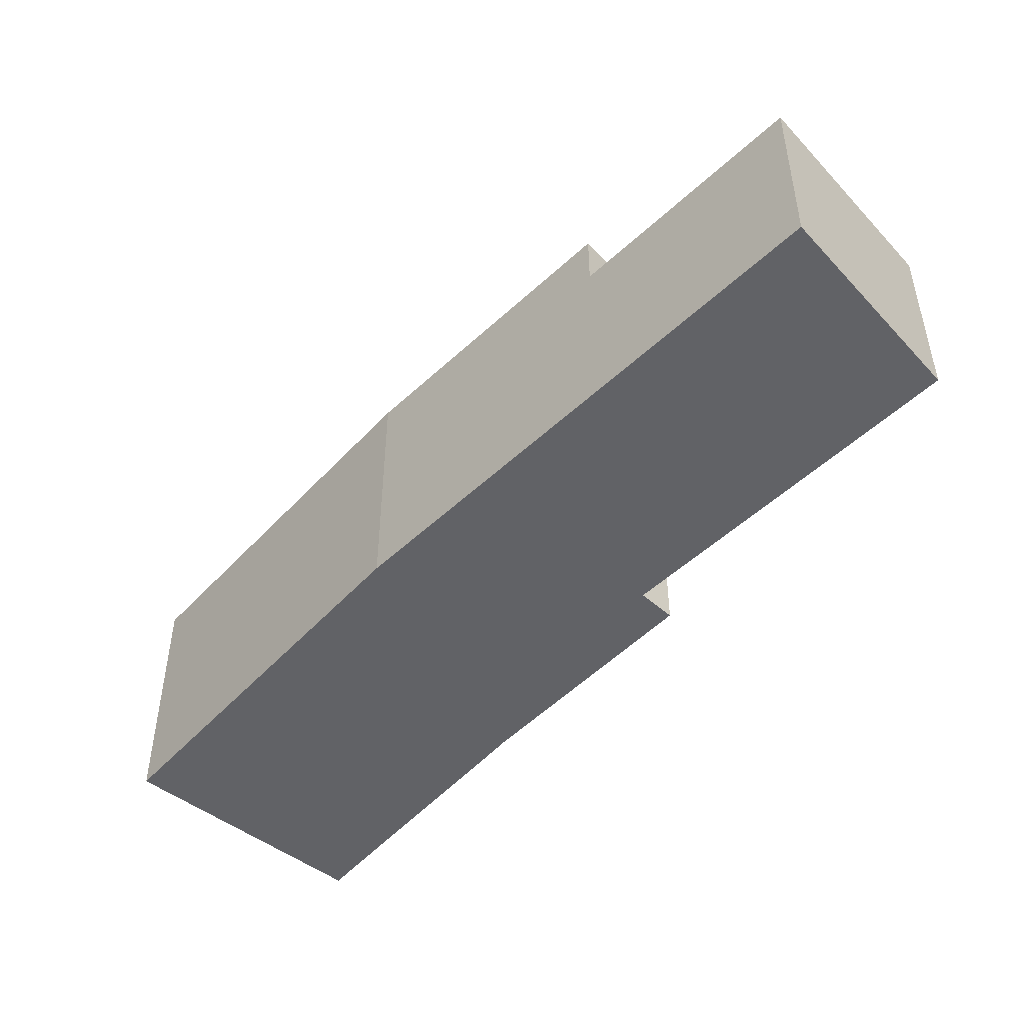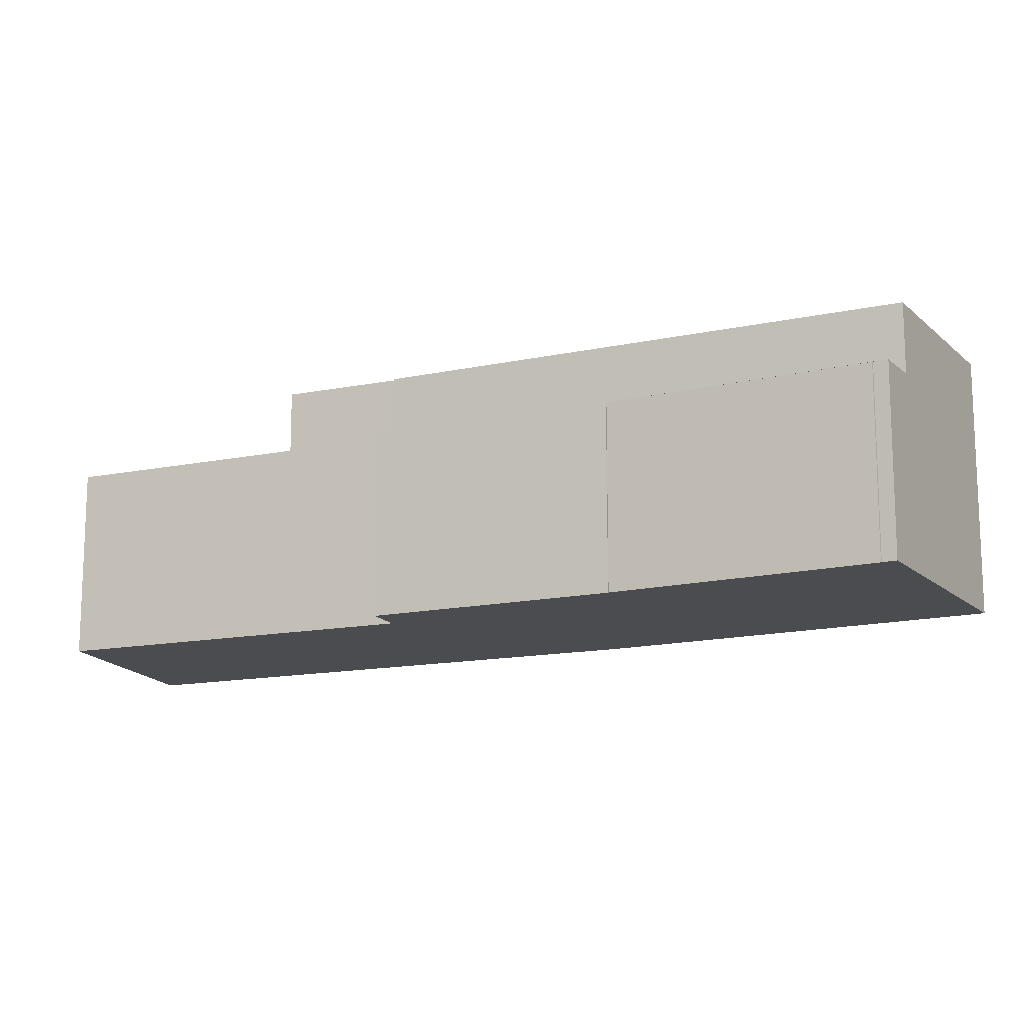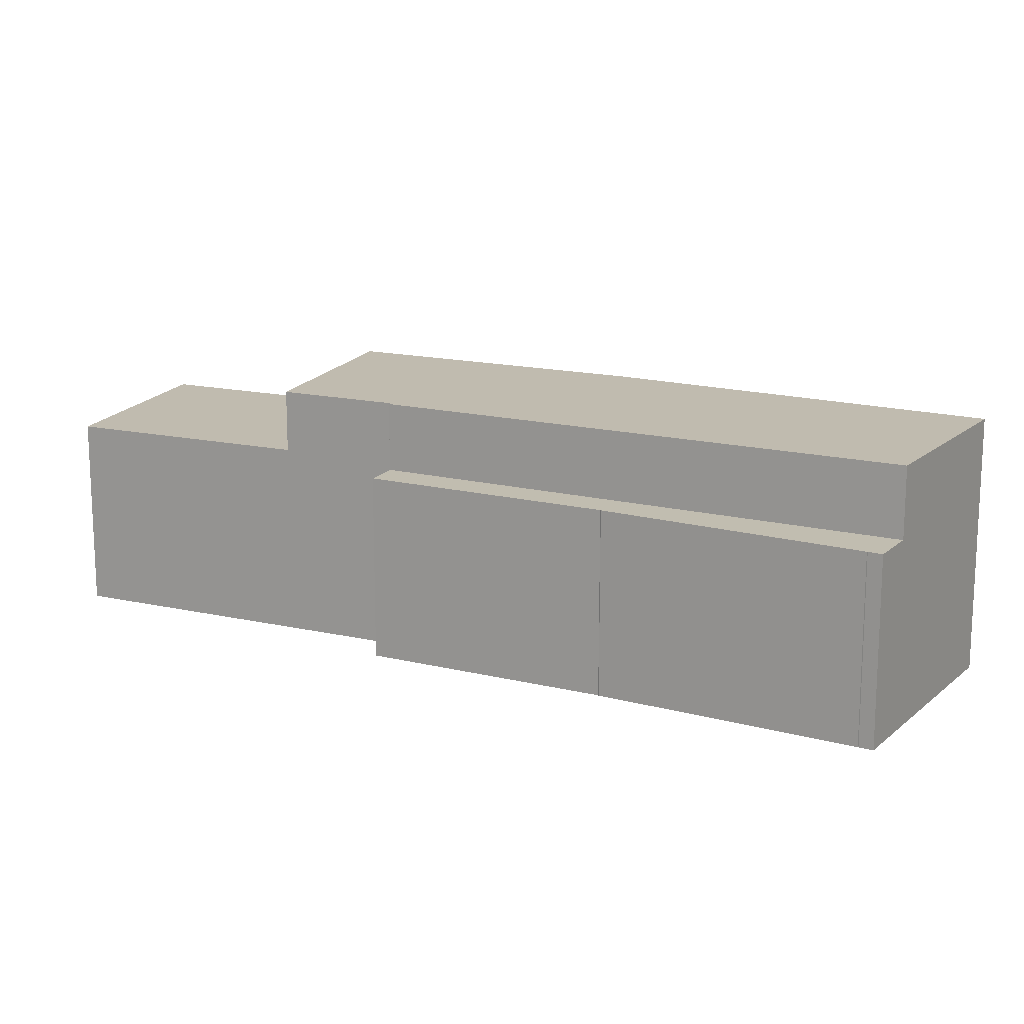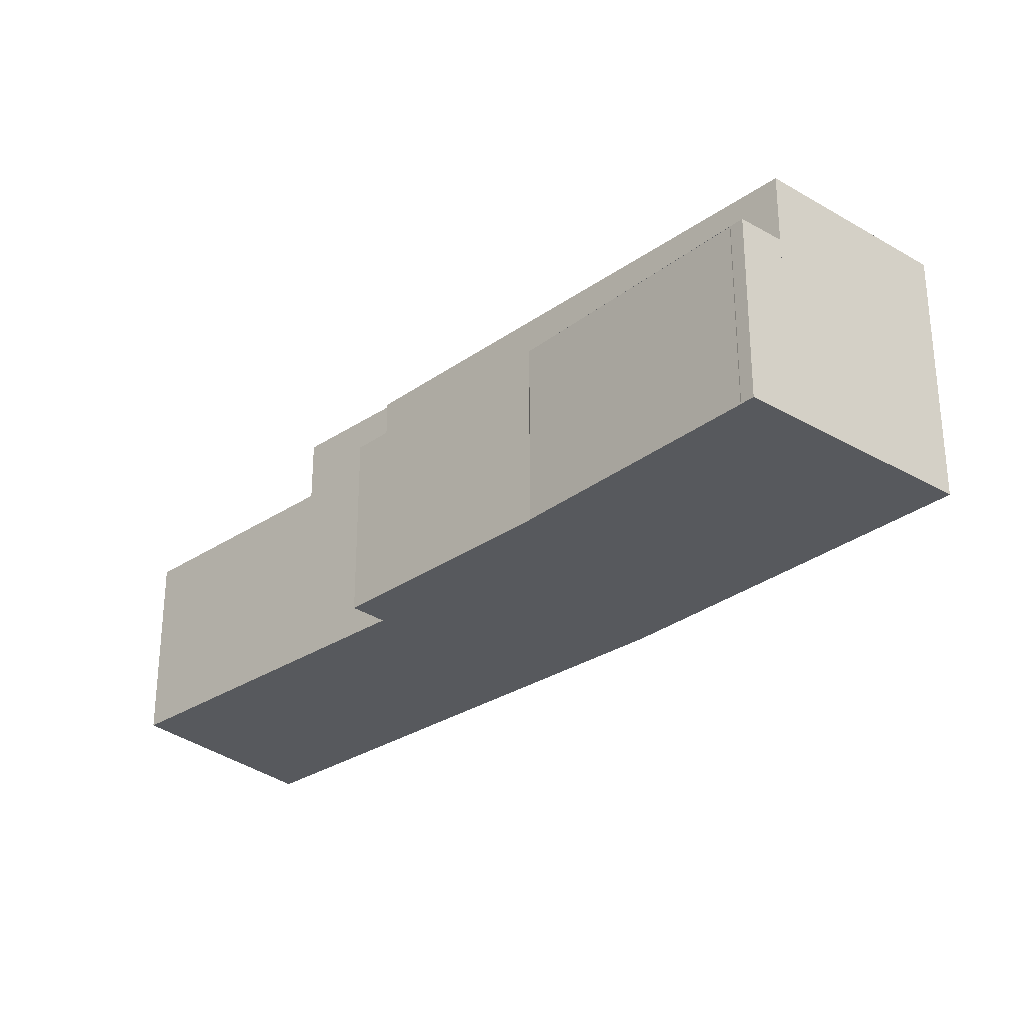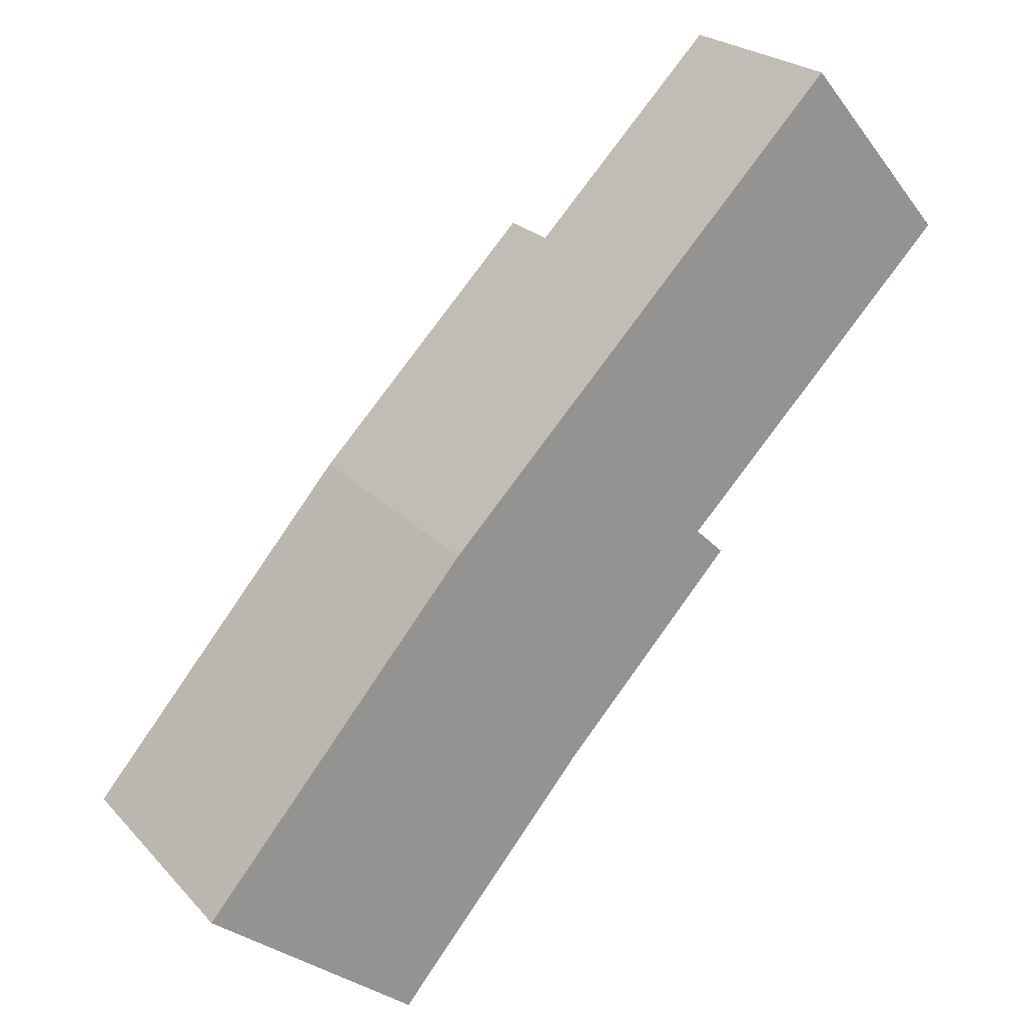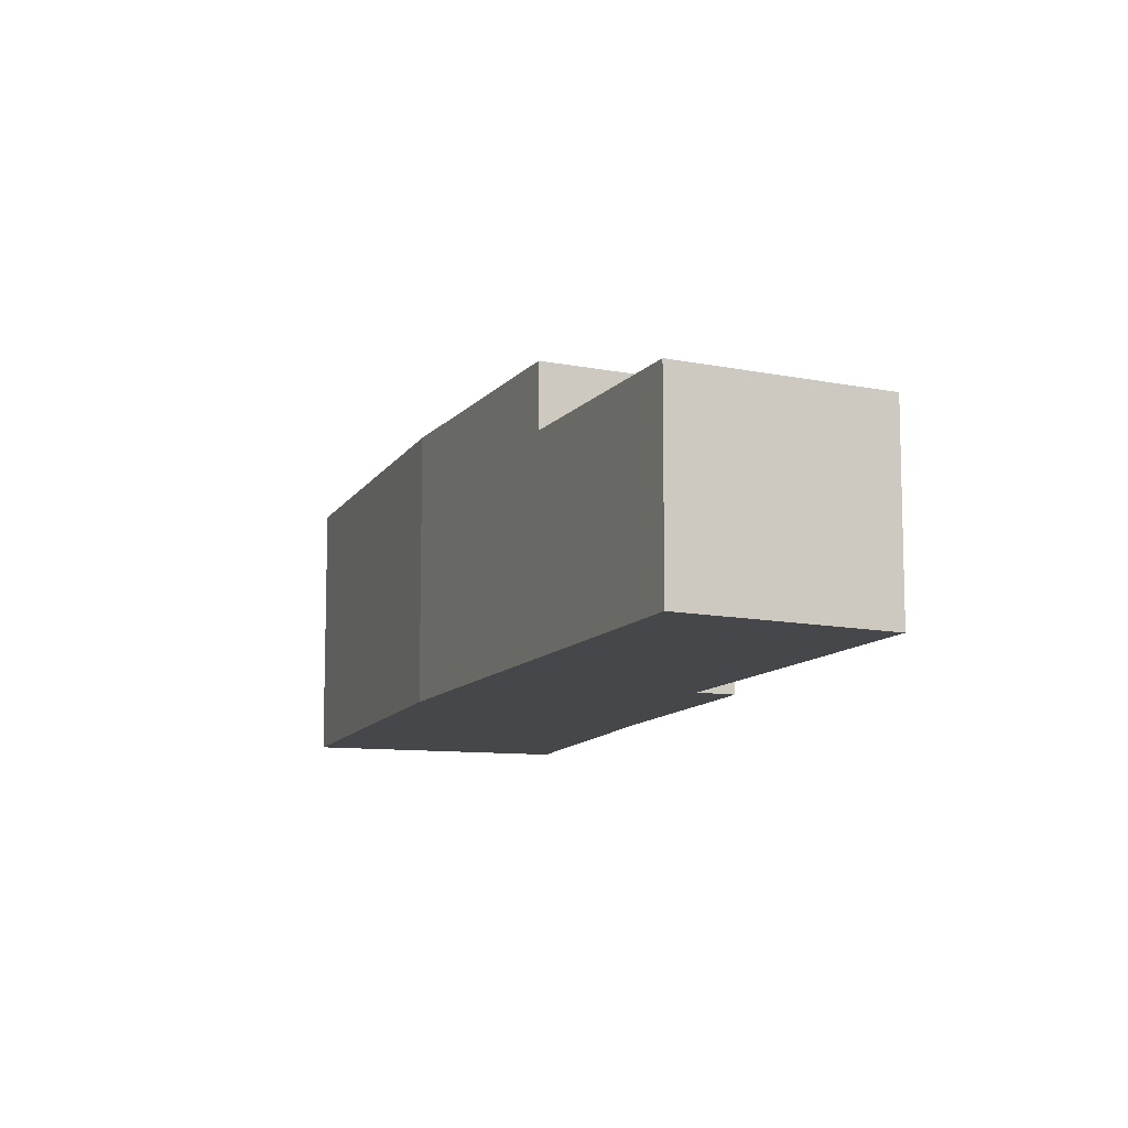
<metadata>
{"format":"obj","ext":"obj","renderer":"f3d","projection":"perspective","resolution":1024,"background":"white","views":[{"elev":-50.7,"azim":179.9,"up":"+Z"},{"elev":-14.7,"azim":-22.3,"up":"+Z"},{"elev":16.3,"azim":-20.3,"up":"+Z"},{"elev":-29.7,"azim":-1.5,"up":"+Z"},{"elev":23.2,"azim":149.1,"up":"+Y"},{"elev":-10.8,"azim":-158.1,"up":"+Z"}]}
</metadata>
<code>
v -1921 -1316 10.75
v -1910 -1315 10.74
v -1899 -1328 10.78
v -1932 -1305 8.089
v -1926 -1298 8.087
v -1922 -1318 7.871
v -1908 -1334 7.863
v -1908 -1334 7.863
v -1908 -1334 7.863
v -1915 -1325 7.869
v -1915 -1325 7.869
v -1905 -1321 10.76
v -1918 -1306 10.71
v -1906 -1333 10.81
v -1921 -1316 10.75
v -1924 -1313 10.74
v -1921 -1316 10.75
v -1906 -1333 10.81
v -1919 -1306 10.7
v -1925 -1313 10.74
v -1932 -1305 8.089
v -1921 -1316 8.18
v -1906 -1333 8.312
v -1919 -1306 8.148
v -1925 -1313 8.151
v -1906 -1333 7.878
v -1921 -1316 7.883
v -1921 -1316 7.883
v -1906 -1333 7.878
v -1925 -1313 10.74
v -1925 -1313 8.151
v -1922 -1317 7.874
v -1915 -1325 7.869
v -1915 -1325 7.869
v -1908 -1334 7.863
v -1908 -1334 7.863
v -1908 -1334 7.863
v -1906 -1333 7.878
v -1906 -1333 7.878
v -1899 -1328 10.78
v -1906 -1333 10.81
v -1906 -1333 10.81
v -1906 -1333 8.312
v -1932 -1305 8.091
v -1926 -1299 8.089
v -1932 -1306 8.091
v -1932 -1305 8.089
v -1926 -1298 8.087
v -1932 -1305 8.089
v -1925 -1313 10.74
v -1919 -1306 10.7
v -1925 -1313 10.74
v -1925 -1313 8.151
v -1919 -1306 8.148
v -1925 -1313 8.151
v -1922 -1317 7.874
v -1921 -1317 7.882
v -1915 -1310 10.72
v -1915 -1310 10.72
v -1921 -1316 10.75
v -1922 -1318 7.871
v -1921 -1316 10.75
v -1921 -1316 10.75
v -1921 -1316 1.776e-15
v -1921 -1316 0
v -1905 -1321 10.76
v -1910 -1315 10.74
v -1910 -1315 1.776e-15
v -1905 -1321 0
v -1906 -1333 10.81
v -1899 -1328 10.78
v -1899 -1328 1.776e-15
v -1906 -1333 0
v -1932 -1305 8.089
v -1932 -1305 8.089
v -1932 -1305 0
v -1932 -1305 0
v -1926 -1298 8.087
v -1926 -1298 8.087
v -1926 -1298 0
v -1926 -1298 0
v -1922 -1317 7.874
v -1922 -1318 7.871
v -1922 -1318 8.882e-16
v -1922 -1317 0
v -1908 -1334 7.863
v -1908 -1334 7.863
v -1908 -1334 8.882e-16
v -1908 -1334 0
v -1908 -1334 7.863
v -1908 -1334 7.863
v -1908 -1334 0
v -1908 -1334 0
v -1915 -1325 7.869
v -1908 -1334 7.863
v -1908 -1334 0
v -1915 -1325 8.882e-16
v -1915 -1325 7.869
v -1915 -1325 7.869
v -1915 -1325 8.882e-16
v -1915 -1325 0
v -1915 -1325 7.869
v -1915 -1325 7.869
v -1915 -1325 0
v -1915 -1325 8.882e-16
v -1899 -1328 10.78
v -1905 -1321 10.76
v -1905 -1321 0
v -1899 -1328 0
v -1915 -1310 10.72
v -1918 -1306 10.71
v -1918 -1306 -1.776e-15
v -1915 -1310 1.776e-15
v -1921 -1316 10.75
v -1921 -1316 10.75
v -1921 -1316 0
v -1921 -1316 1.776e-15
v -1925 -1313 10.74
v -1924 -1313 10.74
v -1924 -1313 0
v -1925 -1313 -1.776e-15
v -1926 -1298 8.087
v -1932 -1305 8.089
v -1932 -1305 0
v -1926 -1298 0
v -1908 -1334 7.863
v -1906 -1333 7.878
v -1906 -1333 -8.882e-16
v -1908 -1334 8.882e-16
v -1921 -1317 7.882
v -1922 -1317 7.874
v -1922 -1317 0
v -1921 -1317 -8.882e-16
v -1922 -1318 7.871
v -1915 -1325 7.869
v -1915 -1325 8.882e-16
v -1922 -1318 -8.882e-16
v -1915 -1325 7.869
v -1915 -1325 7.869
v -1915 -1325 0
v -1915 -1325 0
v -1908 -1334 7.863
v -1908 -1334 7.863
v -1908 -1334 8.882e-16
v -1908 -1334 8.882e-16
v -1908 -1334 7.863
v -1908 -1334 7.863
v -1908 -1334 0
v -1908 -1334 0
v -1899 -1328 10.78
v -1899 -1328 10.78
v -1899 -1328 0
v -1899 -1328 1.776e-15
v -1919 -1306 8.148
v -1926 -1299 8.089
v -1926 -1299 0
v -1919 -1306 0
v -1932 -1305 8.089
v -1932 -1306 8.091
v -1932 -1306 0
v -1932 -1305 1.776e-15
v -1926 -1299 8.089
v -1926 -1298 8.087
v -1926 -1298 0
v -1926 -1299 0
v -1932 -1305 8.089
v -1932 -1305 8.089
v -1932 -1305 1.776e-15
v -1932 -1305 0
v -1918 -1306 10.71
v -1919 -1306 10.7
v -1919 -1306 -1.776e-15
v -1918 -1306 -1.776e-15
v -1932 -1306 8.091
v -1925 -1313 8.151
v -1925 -1313 0
v -1932 -1306 0
v -1921 -1316 7.883
v -1921 -1317 7.882
v -1921 -1317 -8.882e-16
v -1921 -1316 0
v -1910 -1315 10.74
v -1915 -1310 10.72
v -1915 -1310 1.776e-15
v -1910 -1315 1.776e-15
v -1924 -1313 10.74
v -1921 -1316 10.75
v -1921 -1316 0
v -1924 -1313 0
v -1922 -1318 7.871
v -1922 -1318 7.871
v -1922 -1318 -8.882e-16
v -1922 -1318 8.882e-16
v -1922 -1318 0
v -1921 -1316 0
v -1932 -1305 0
v -1926 -1298 0
v -1910 -1315 0
v -1899 -1328 0
v -1908 -1334 0
v -1908 -1334 0
v -1908 -1334 0
v -1915 -1325 0
v -1915 -1325 0
f 59 2 12 58
f 58 12 40 41 15 1 60
f 50 16 52
f 30 19 24 31
f 42 18 23 43
f 56 33 61
f 43 23 29 39
f 31 25 20 30
f 37 8 9 10 34 36
f 57 27 38 36 34 11 33 56
f 36 35 7 37
f 38 26 35 36
f 40 3 14 41
f 43 22 17 42
f 39 28 22 43
f 48 45 44 47
f 47 44 46 49
f 47 21 5 48
f 49 4 21 47
f 53 44 45 54
f 55 46 44 53
f 56 32 57
f 58 13 59
f 60 16 50 51 13 58
f 61 6 32 56
f 63 64 65 62
f 67 68 69 66
f 71 72 73 70
f 75 76 77 74
f 79 80 81 78
f 83 84 85 82
f 87 88 89 86
f 91 92 93 90
f 95 96 97 94
f 99 100 101 98
f 103 104 105 102
f 107 108 109 106
f 111 112 113 110
f 115 116 117 114
f 119 120 121 118
f 123 124 125 122
f 127 128 129 126
f 131 132 133 130
f 135 136 137 134
f 139 140 141 138
f 143 144 145 142
f 147 148 149 146
f 151 152 153 150
f 155 156 157 154
f 159 160 161 158
f 163 164 165 162
f 167 168 169 166
f 171 172 173 170
f 175 176 177 174
f 179 180 181 178
f 183 184 185 182
f 187 188 189 186
f 191 192 193 190
f 195 196 197 198 199 200 201 202 203 204 194

</code>
